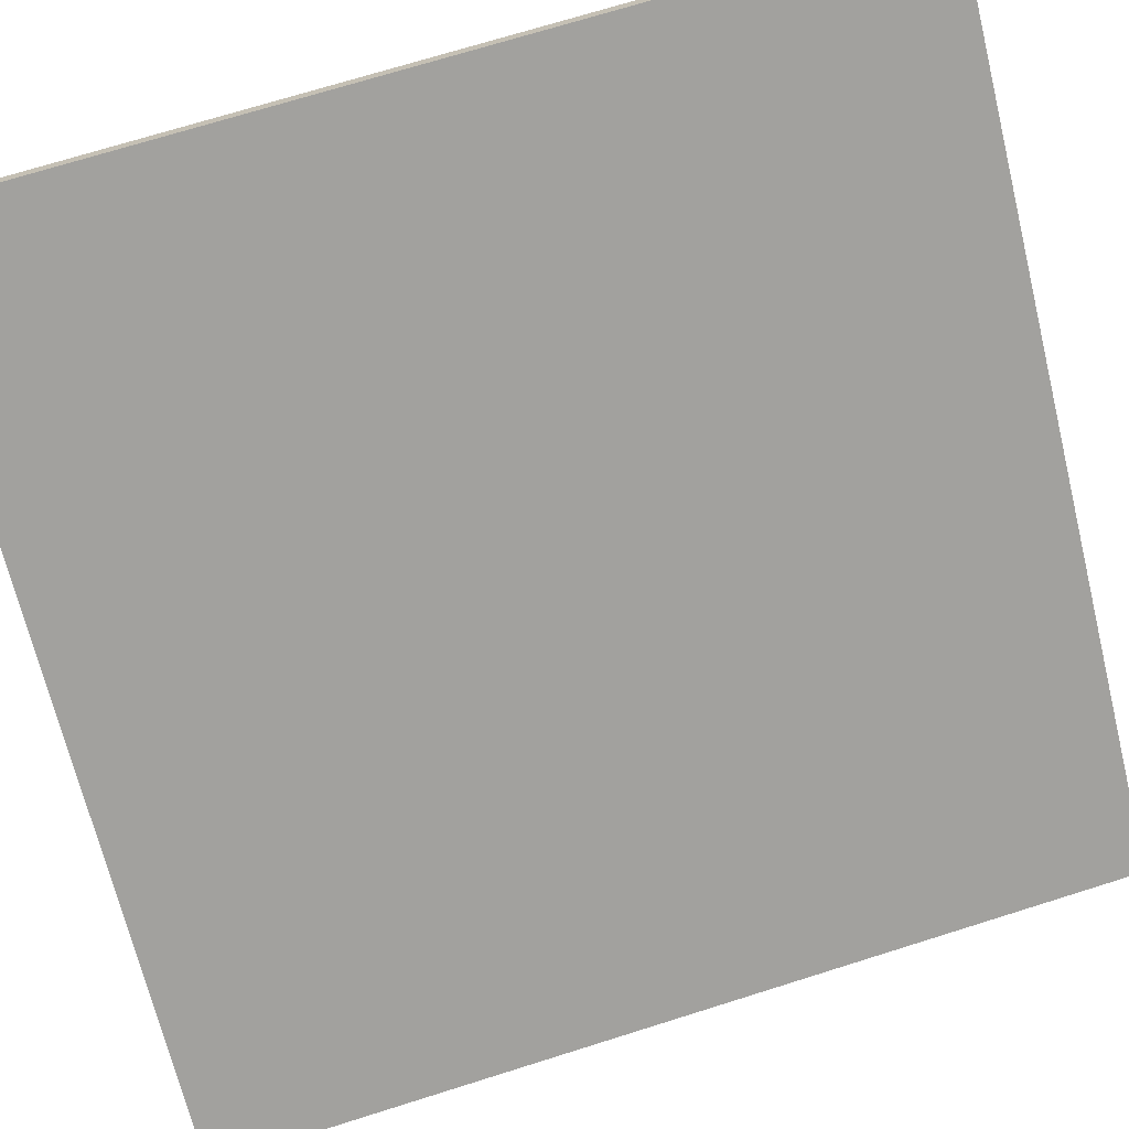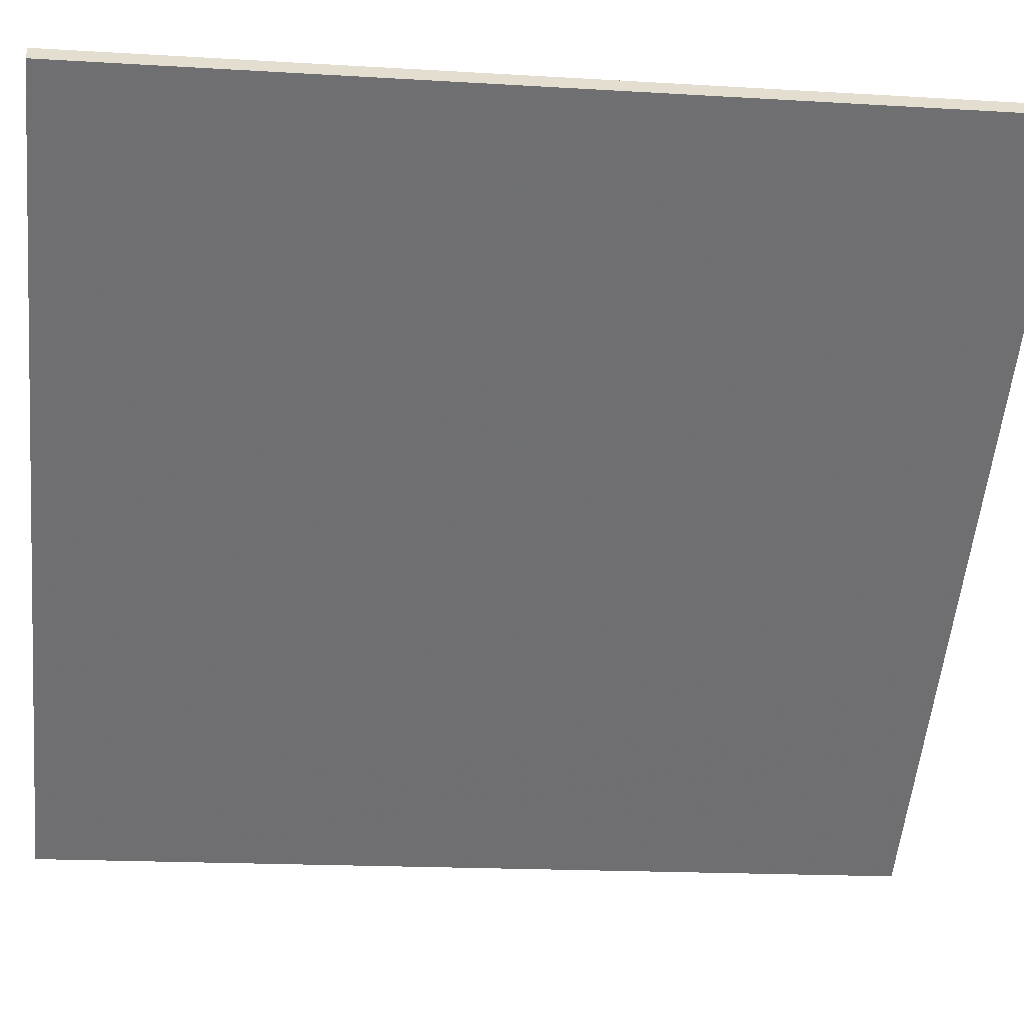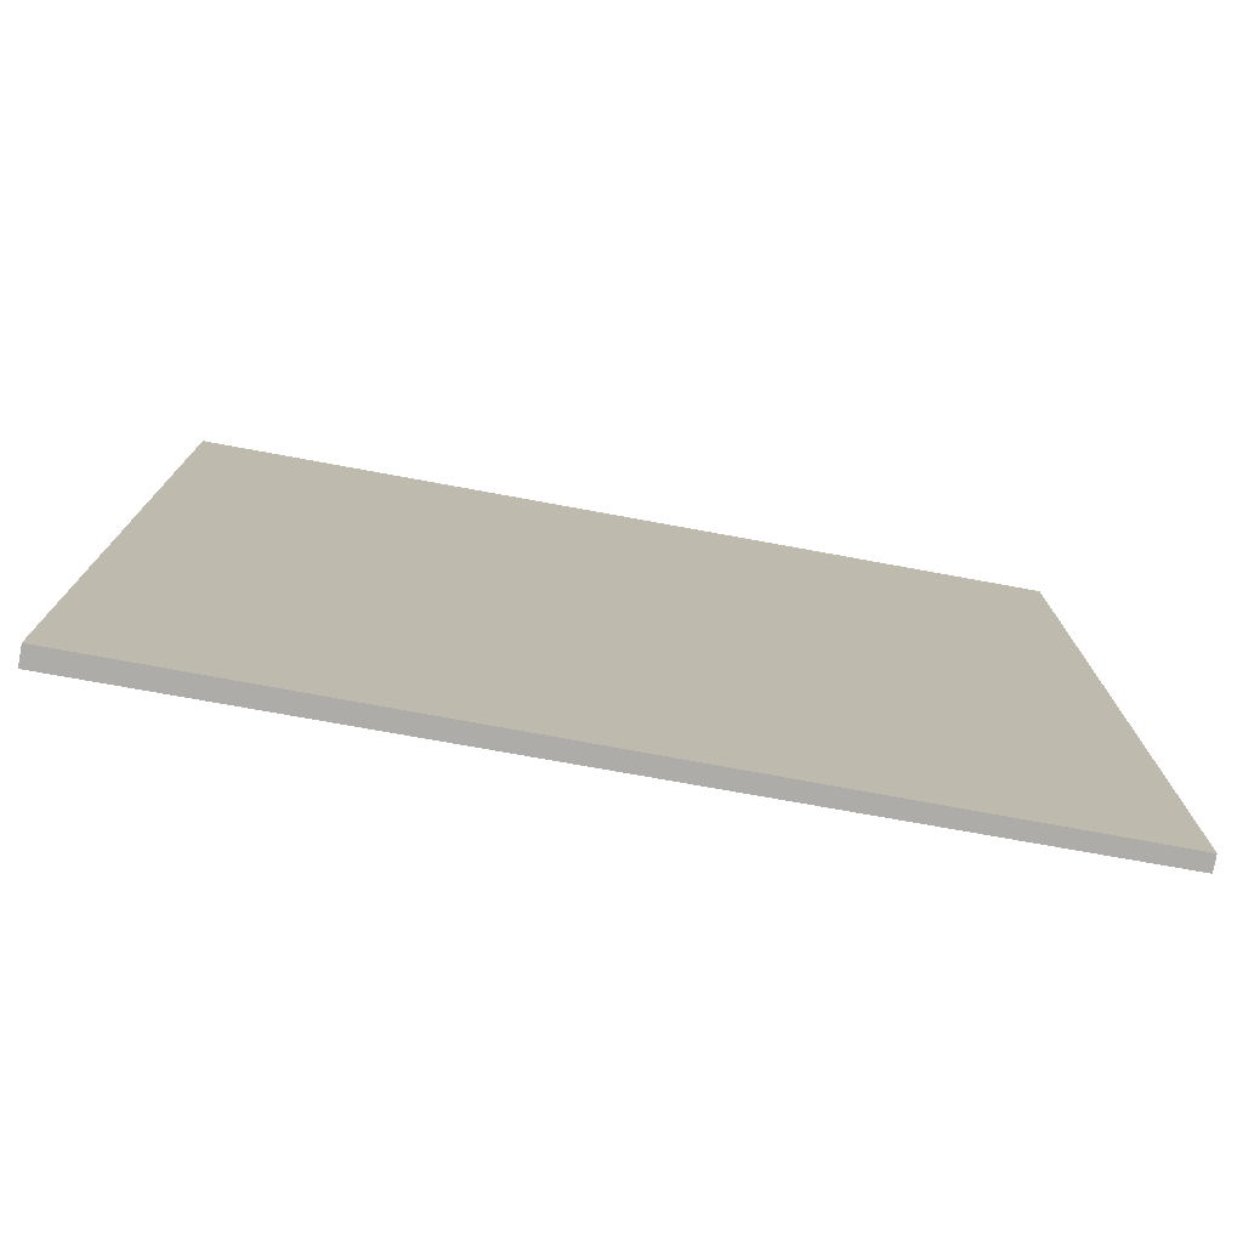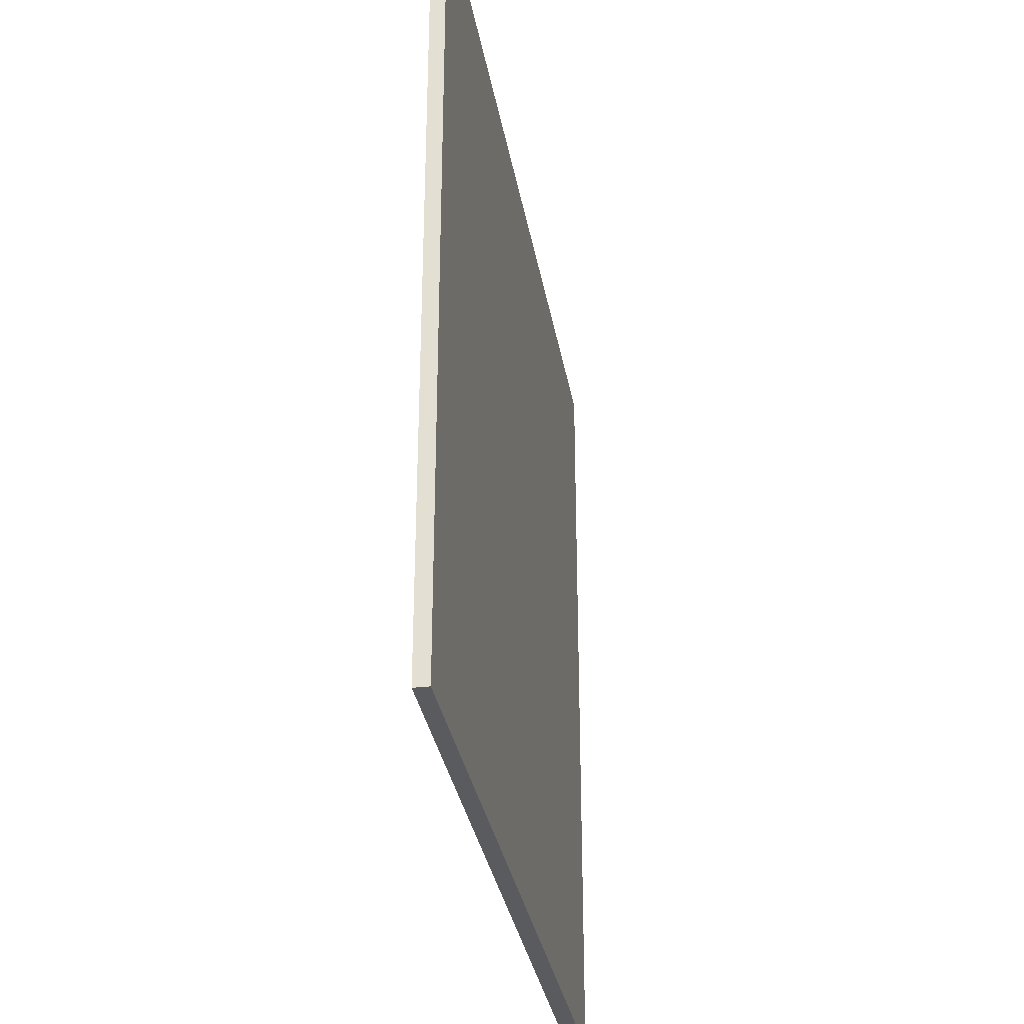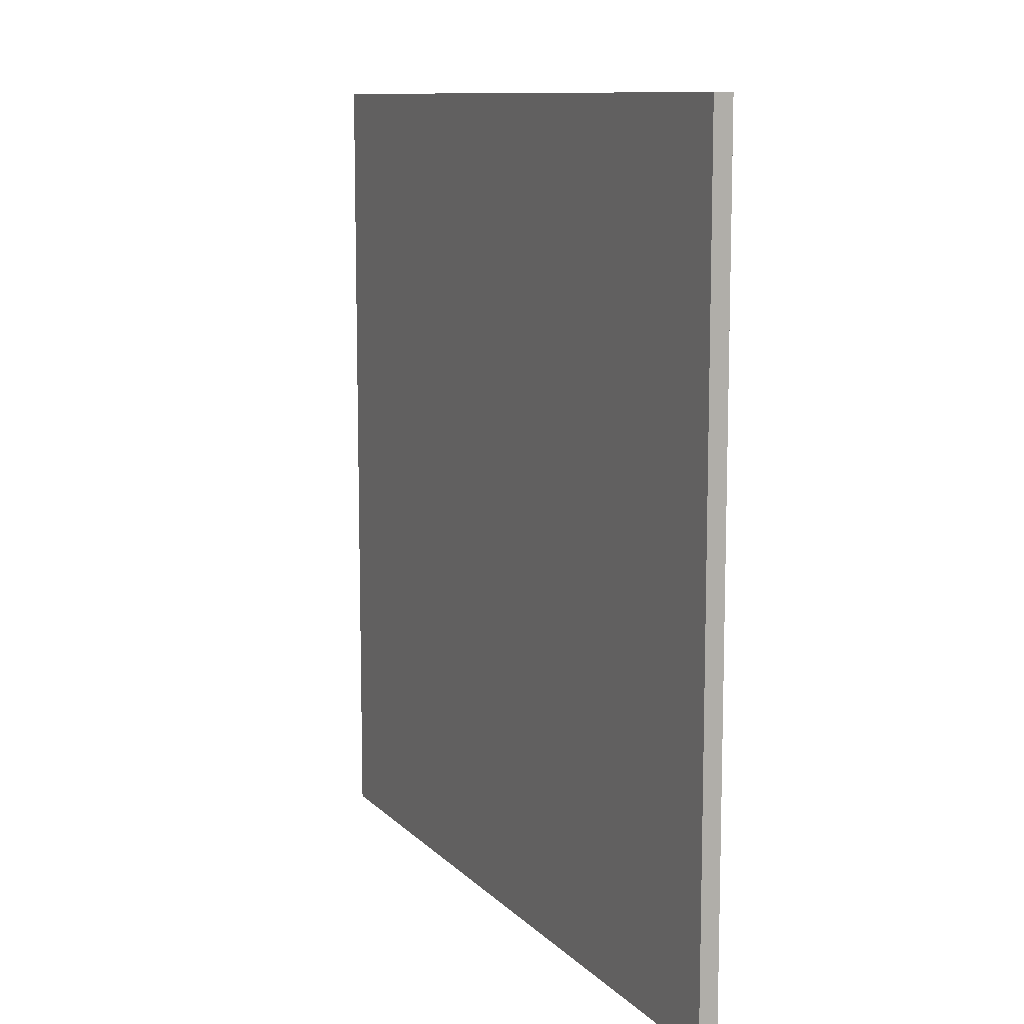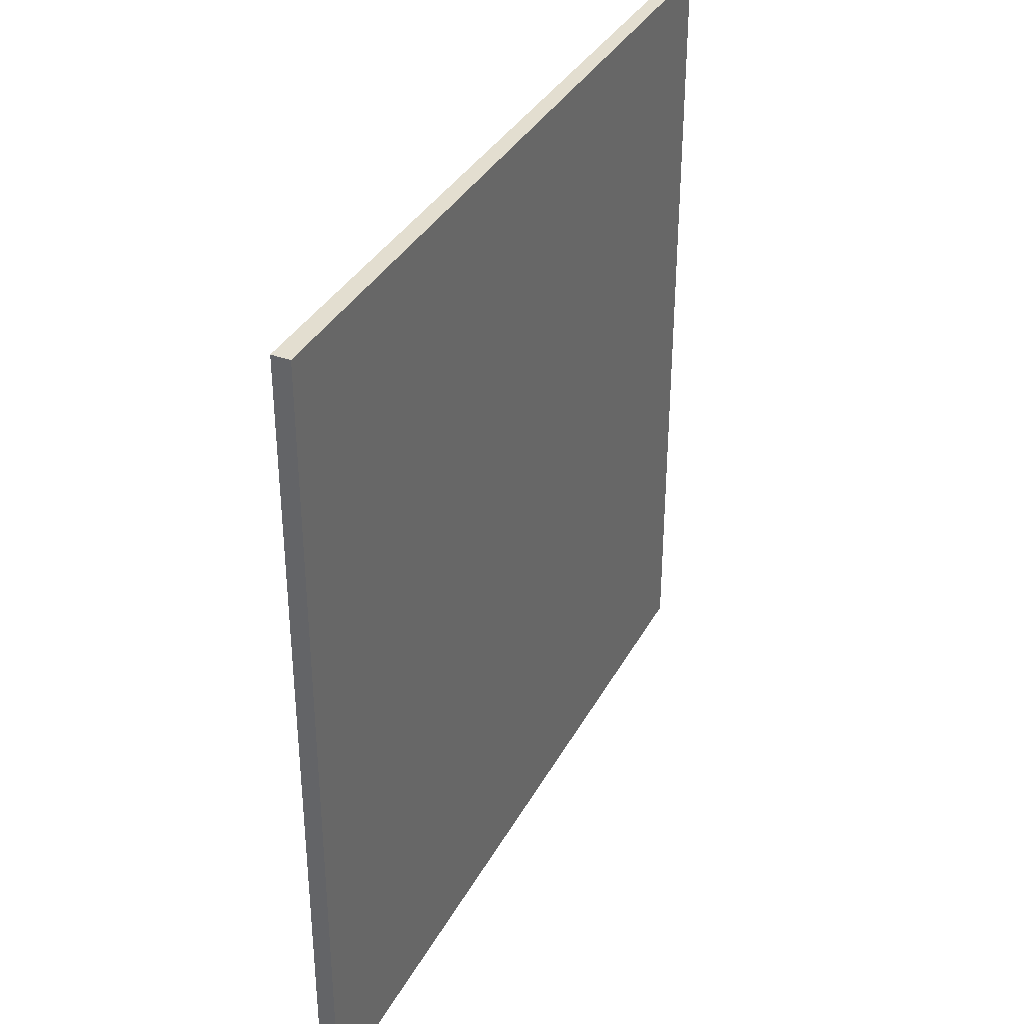
<metadata>
{"format":"obj","ext":"obj","renderer":"f3d","projection":"perspective","resolution":1024,"background":"white","views":[{"elev":71.8,"azim":-107.4,"up":"+Y"},{"elev":-17.3,"azim":83.1,"up":"+Y"},{"elev":-76.8,"azim":-152.8,"up":"+Z"},{"elev":-32.2,"azim":-43.0,"up":"+Z"},{"elev":10.3,"azim":102.9,"up":"+Z"},{"elev":35.7,"azim":152.8,"up":"+Z"}]}
</metadata>
<code>
v 17.05 90.4 -3.676
v 17.05 90.4 3.676
v 17.13 90.29 -3.676
v 17.13 90.29 3.676
v 22.88 94.88 -3.676
v 22.88 94.88 3.676
v 22.98 94.75 -3.676
v 22.98 94.75 3.676
f 1 3 4
f 4 2 1
f 5 6 8
f 8 7 5
f 1 2 6
f 6 5 1
f 3 7 8
f 8 4 3
f 1 5 7
f 7 3 1
f 2 4 8
f 8 6 2

</code>
